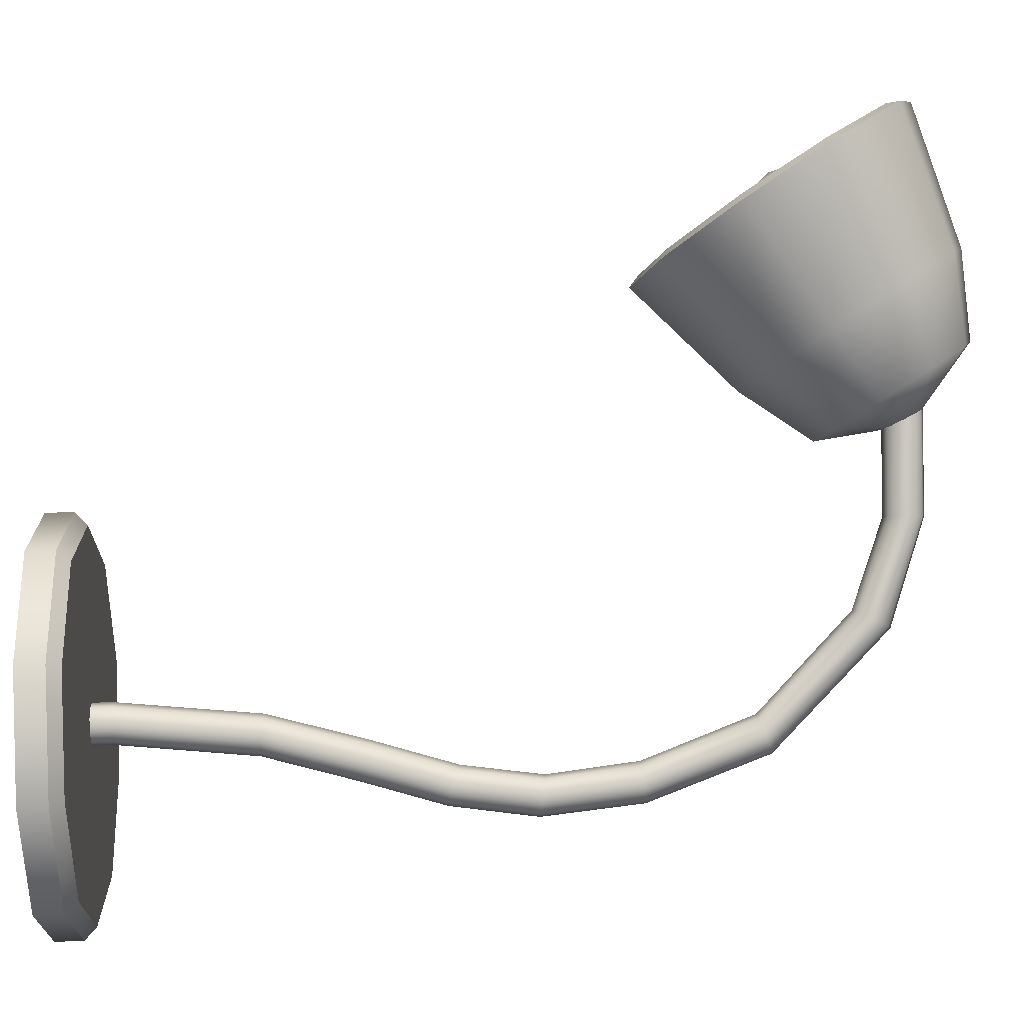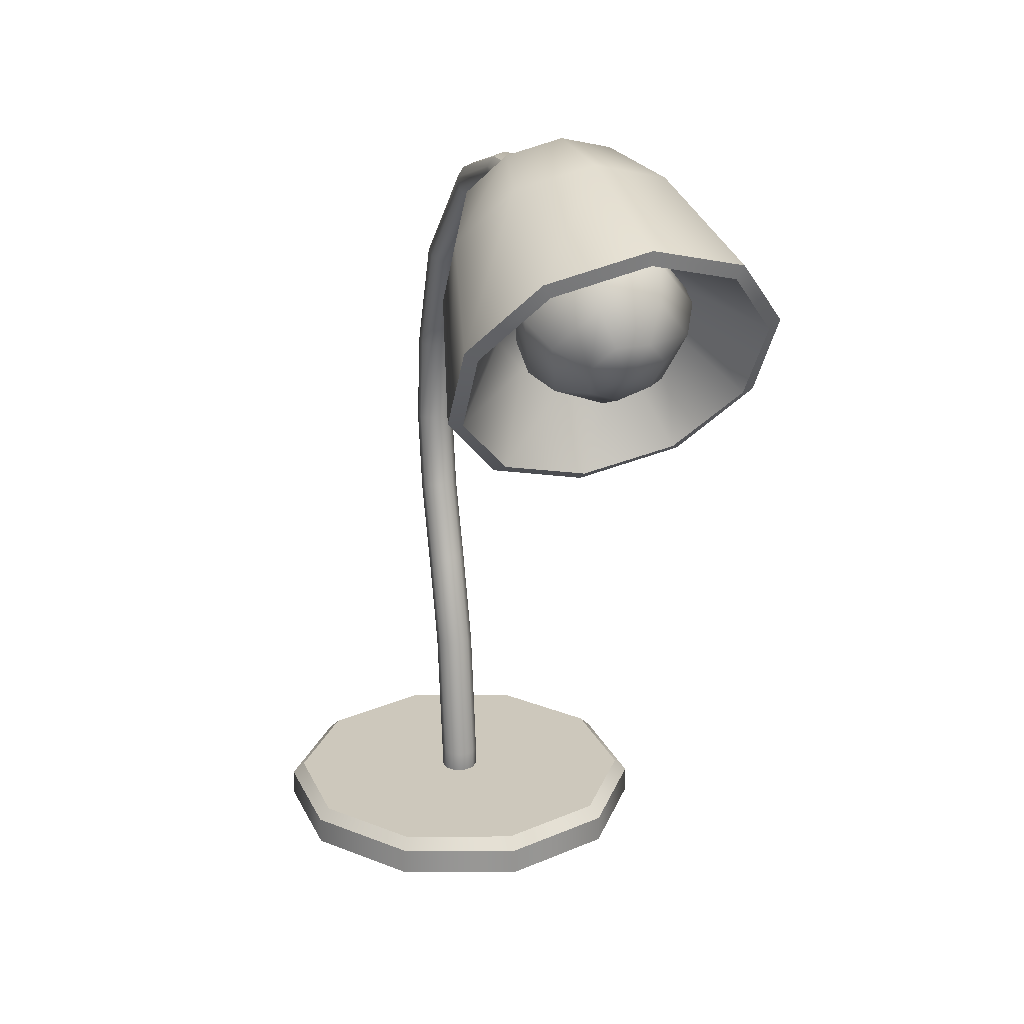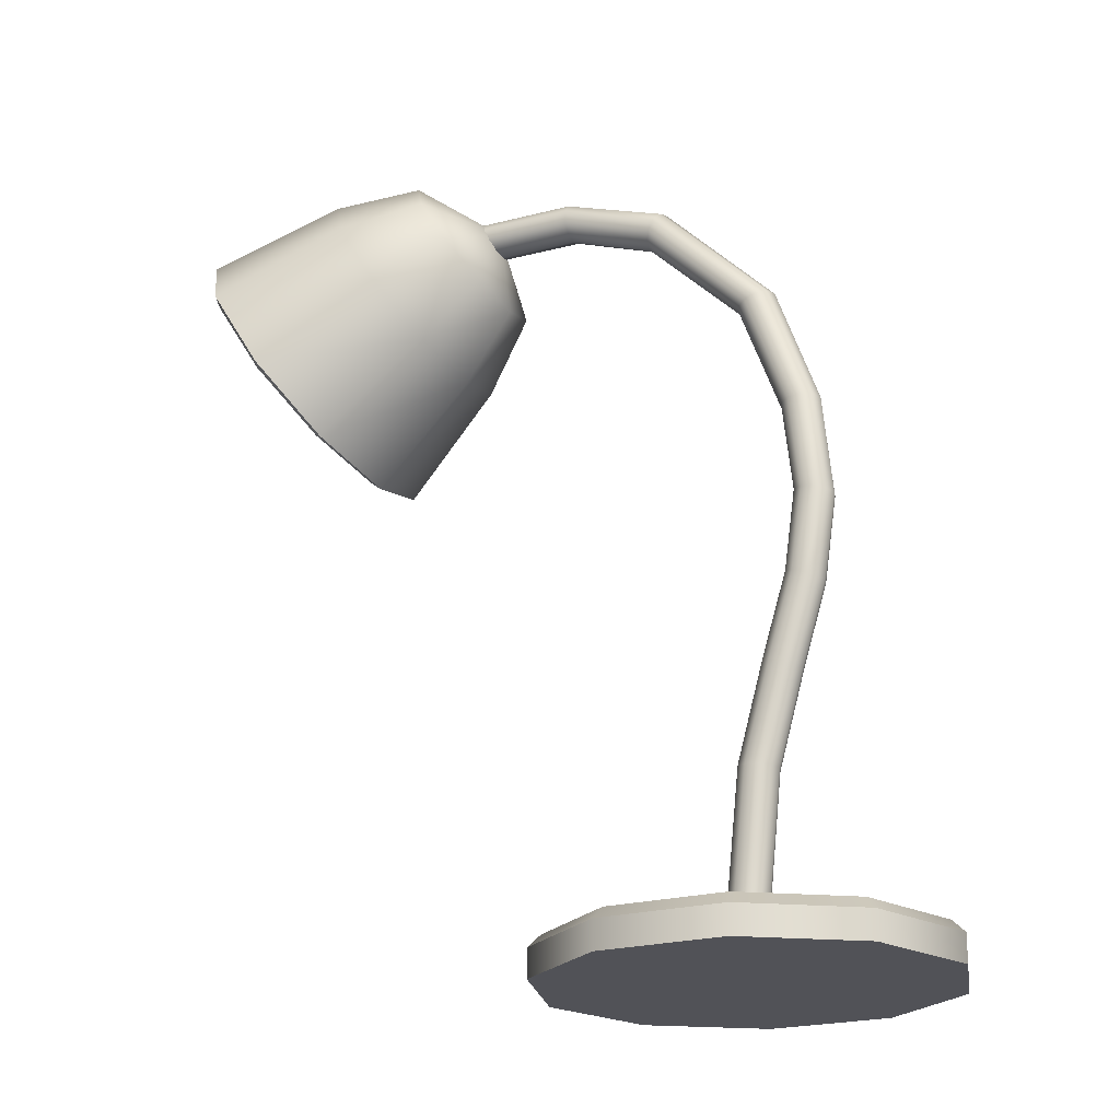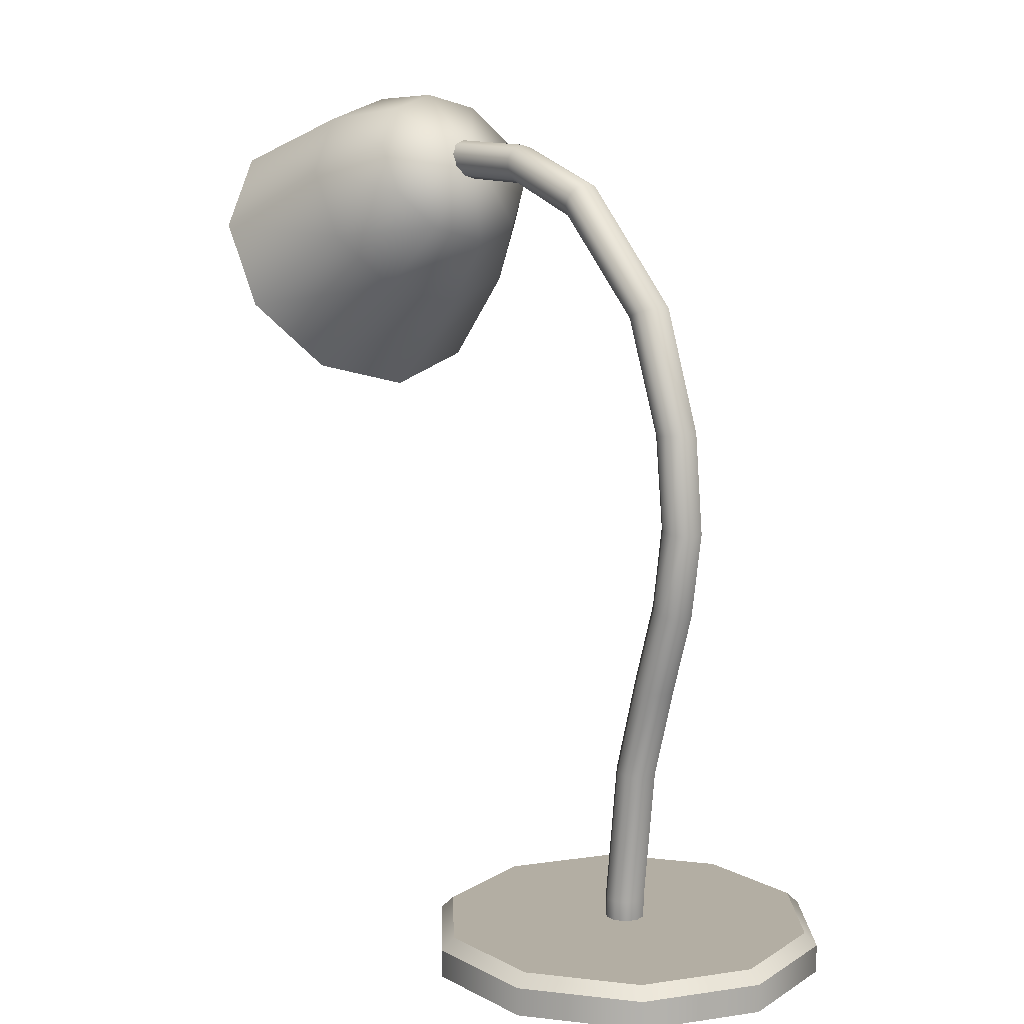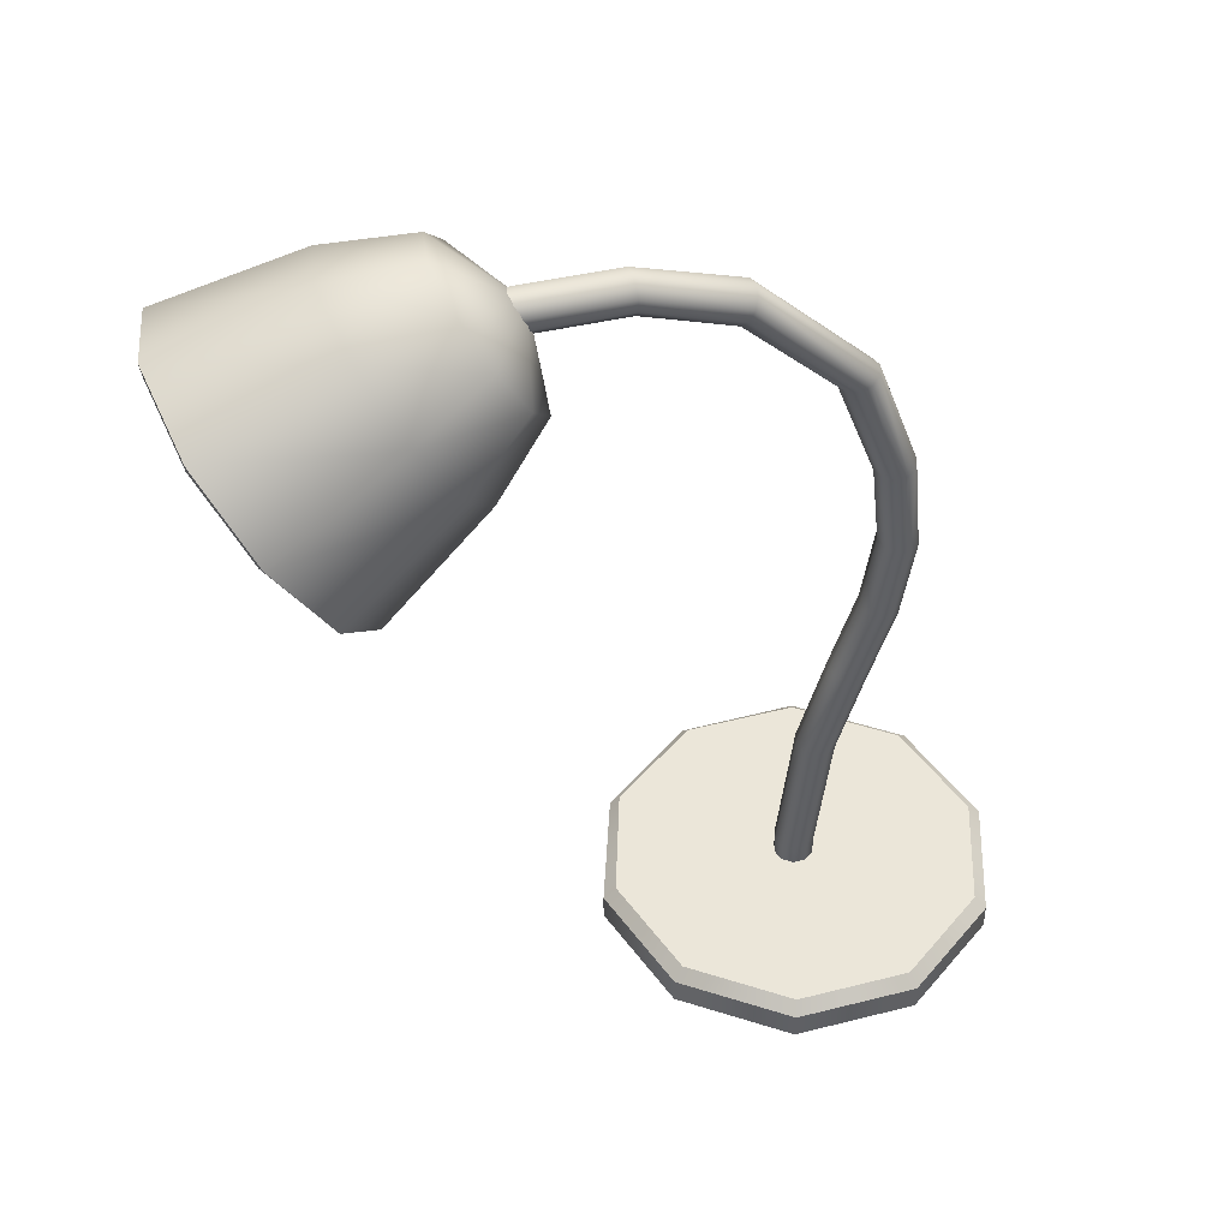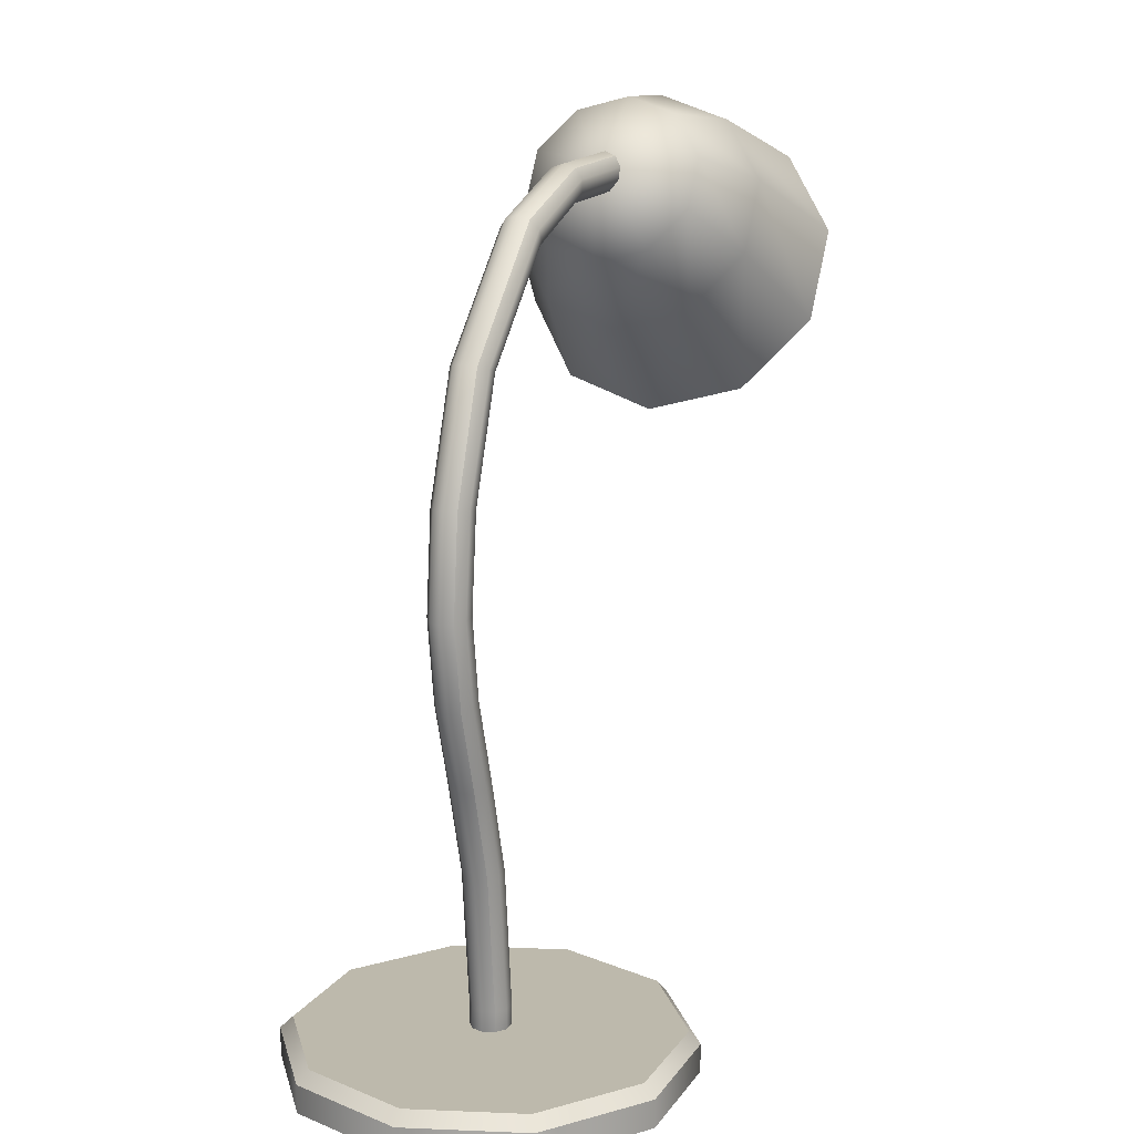
<metadata>
{"format":"obj","ext":"obj","renderer":"f3d","projection":"perspective","resolution":1024,"background":"white","views":[{"elev":57.1,"azim":88.1,"up":"+Z"},{"elev":22.2,"azim":-78.2,"up":"+Y"},{"elev":-21.4,"azim":58.0,"up":"+Y"},{"elev":10.9,"azim":82.9,"up":"+Y"},{"elev":46.7,"azim":14.8,"up":"+Y"},{"elev":15.0,"azim":144.0,"up":"+Y"}]}
</metadata>
<code>
g default
v -92.36 82.33 -38.9
v -98.52 82.33 -39.45
v -103.7 82.33 -36.27
v -106.1 82.33 -30.59
v -104.9 82.33 -24.56
v -100.2 82.33 -20.5
v -94.04 82.33 -19.96
v -88.74 82.33 -23.13
v -86.32 82.33 -28.82
v -87.7 82.33 -34.84
v -96.28 82.33 -29.7
v -96.28 84.33 -29.7
v -92.36 83.73 -38.9
v -92.61 84.33 -38.32
v -98.52 83.73 -39.45
v -98.37 84.33 -38.83
v -103.7 83.73 -36.27
v -103.3 84.33 -35.86
v -106.1 83.73 -30.59
v -105.6 84.33 -30.53
v -104.9 83.73 -24.56
v -104.3 84.33 -24.89
v -100.2 83.73 -20.5
v -99.95 84.33 -21.08
v -94.04 83.73 -19.96
v -94.18 84.33 -20.57
v -88.74 83.73 -23.13
v -89.21 84.33 -23.55
v -86.32 83.73 -28.82
v -86.94 84.33 -28.88
v -87.7 83.73 -34.84
v -88.24 84.33 -34.52
v -95.95 83.34 -30.61
v -96.56 83.34 -30.67
v -97.09 83.34 -30.35
v -97.34 83.34 -29.78
v -97.2 83.34 -29.18
v -96.73 83.34 -28.77
v -96.12 83.34 -28.72
v -95.59 83.34 -29.04
v -95.34 83.34 -29.6
v -95.48 83.34 -30.21
v -95.95 85.34 -30.61
v -96.56 85.34 -30.67
v -97.09 85.34 -30.35
v -97.34 85.34 -29.78
v -97.2 85.34 -29.18
v -96.73 85.34 -28.77
v -96.12 85.34 -28.72
v -95.59 85.34 -29.04
v -95.34 85.34 -29.6
v -95.48 85.34 -30.21
v -96.34 83.34 -29.69
v -95.33 92.17 -31.01
v -94.2 96.81 -31.68
v -93.12 100.9 -32.33
v -92.58 105.1 -32.66
v -93 110.1 -32.41
v -94.83 116 -31.31
v -99.66 121.7 -28.41
v -108.9 123.5 -22.88
v -95.94 92.22 -31.06
v -94.8 96.94 -31.75
v -93.71 101 -32.4
v -93.19 105.2 -32.71
v -93.61 110 -32.46
v -95.42 115.8 -31.38
v -100 121.2 -28.61
v -109.2 123.1 -23.15
v -96.47 92.29 -30.75
v -95.31 97.11 -31.44
v -94.22 101.2 -32.1
v -93.71 105.3 -32.4
v -94.14 109.9 -32.15
v -95.92 115.6 -31.08
v -100.3 120.7 -28.47
v -109.2 122.4 -23.09
v -96.71 92.34 -30.18
v -95.54 97.25 -30.88
v -94.44 101.4 -31.54
v -93.95 105.4 -31.83
v -94.38 109.9 -31.58
v -96.13 115.5 -30.53
v -100.3 120.2 -28.05
v -109.1 122 -22.74
v -96.57 92.36 -29.58
v -95.39 97.3 -30.28
v -94.3 101.4 -30.94
v -93.81 105.4 -31.23
v -94.24 109.9 -30.98
v -95.98 115.4 -29.93
v -100 120 -27.5
v -108.9 121.8 -22.22
v -96.11 92.34 -29.17
v -94.93 97.25 -29.87
v -93.84 101.4 -30.53
v -93.35 105.4 -30.83
v -93.77 109.9 -30.57
v -95.53 115.5 -29.52
v -99.66 120.2 -27.04
v -108.5 122 -21.73
v -95.49 92.29 -29.11
v -94.33 97.11 -29.81
v -93.24 101.2 -30.46
v -92.73 105.3 -30.77
v -93.16 109.9 -30.51
v -94.94 115.6 -29.45
v -99.29 120.7 -26.84
v -108.3 122.4 -21.46
v -94.96 92.23 -29.43
v -93.82 96.94 -30.12
v -92.74 101 -30.77
v -92.21 105.2 -31.08
v -92.63 110 -30.83
v -94.44 115.8 -29.75
v -99.05 121.2 -26.98
v -108.2 123.1 -21.51
v -94.73 92.17 -30
v -93.6 96.81 -30.67
v -92.51 100.9 -31.32
v -91.97 105.1 -31.65
v -92.39 110.1 -31.4
v -94.22 116 -30.3
v -99.05 121.7 -27.4
v -108.3 123.5 -21.87
v -94.86 92.15 -30.6
v -93.74 96.76 -31.27
v -92.66 100.8 -31.92
v -92.11 105.1 -32.25
v -92.53 110.1 -32
v -94.37 116.1 -30.89
v -99.28 121.8 -27.95
v -108.6 123.7 -22.39
v -104.1 123.4 -25.77
v -103.8 123.6 -25.26
v -103.5 123.4 -24.76
v -103.3 122.9 -24.45
v -103.3 122.3 -24.45
v -103.5 121.8 -24.76
v -103.8 121.6 -25.26
v -104.1 121.8 -25.77
v -104.3 122.3 -26.08
v -104.3 122.9 -26.08
v -113.7 115.5 -22.32
v -115.5 117.4 -23.12
v -116.7 119.8 -22.4
v -116.9 121.7 -20.44
v -115.9 122.4 -17.99
v -114.2 121.7 -15.99
v -112.4 119.8 -15.19
v -111.2 117.4 -15.91
v -111.1 115.5 -17.87
v -112 114.8 -20.32
v -108.6 119.2 -25.39
v -110.4 121.1 -26.19
v -111.6 123.5 -25.47
v -111.7 125.4 -23.51
v -110.8 126.1 -21.06
v -109.1 125.4 -19.06
v -107.3 123.5 -18.26
v -106.1 121.1 -18.98
v -105.9 119.2 -20.94
v -106.9 118.5 -23.39
v -111.5 120.3 -20.63
v -107.5 123.1 -23.05
v -114 118.7 -26.11
v -111.5 116 -24.97
v -115.7 122.1 -25.08
v -116 124.8 -22.28
v -114.6 125.8 -18.79
v -112.1 124.8 -15.93
v -109.6 122.1 -14.79
v -107.9 118.7 -15.82
v -107.7 116 -18.61
v -109 115 -22.11
v -116.6 111.6 -22.54
v -116.4 111.3 -23.15
v -119.7 114.7 -24.57
v -119.7 114.7 -23.86
v -122 118.9 -23.24
v -121.8 118.5 -22.67
v -122.3 122.3 -19.65
v -122.1 121.7 -19.37
v -120.6 123.6 -15.18
v -120.5 123 -15.22
v -117.5 122.3 -11.54
v -117.6 121.7 -11.86
v -114.2 118.9 -10.13
v -114.6 118.5 -10.59
v -111.9 114.7 -11.5
v -112.5 114.7 -11.89
v -111.6 111.3 -15.09
v -112.2 111.6 -15.2
v -113.3 110 -19.53
v -113.8 110.5 -19.24
v -117.6 115.9 -18.34
v -118.5 117.3 -18.25
v -118.5 118.4 -17.05
v -117.6 118.4 -15.64
v -116.6 117.3 -15.09
v -116.1 115.9 -15.8
v -116.6 115.3 -17.25
v -116.9 115.7 -20.14
v -118.5 118.2 -19.98
v -118.5 120.2 -17.82
v -117 120.2 -15.28
v -115 118.2 -14.28
v -114.2 115.7 -15.56
v -115 114.5 -18.17
v -115.7 116.1 -21.62
v -117.7 119.2 -21.42
v -117.7 121.7 -18.73
v -115.8 121.7 -15.56
v -113.4 119.2 -14.31
v -112.3 116.1 -15.92
v -113.4 114.7 -19.17
v -114.3 117 -22.49
v -116.2 120.1 -22.29
v -116.2 122.7 -19.6
v -114.3 122.7 -16.44
v -111.9 120.1 -15.18
v -110.9 117 -16.79
v -111.9 115.6 -20.04
v -117.7 116.7 -16.58
g Desklamp1
f 2 1 11
f 3 2 11
f 4 3 11
f 5 4 11
f 6 5 11
f 7 6 11
f 8 7 11
f 9 8 11
f 10 9 11
f 1 10 11
f 13 14 32 31
f 14 13 15 16
f 16 15 17 18
f 18 17 19 20
f 20 19 21 22
f 22 21 23 24
f 24 23 25 26
f 26 25 27 28
f 28 27 29 30
f 30 29 31 32
f 1 2 15 13
f 2 3 17 15
f 3 4 19 17
f 4 5 21 19
f 5 6 23 21
f 6 7 25 23
f 7 8 27 25
f 8 9 29 27
f 9 10 31 29
f 10 1 13 31
f 14 16 12
f 16 18 12
f 18 20 12
f 20 22 12
f 22 24 12
f 24 26 12
f 26 28 12
f 28 30 12
f 30 32 12
f 32 14 12
f 33 34 44 43
f 34 35 45 44
f 35 36 46 45
f 36 37 47 46
f 37 38 48 47
f 38 39 49 48
f 39 40 50 49
f 40 41 51 50
f 41 42 52 51
f 42 33 43 52
f 34 33 53
f 35 34 53
f 36 35 53
f 37 36 53
f 38 37 53
f 39 38 53
f 40 39 53
f 41 40 53
f 42 41 53
f 33 42 53
f 43 44 62 54
f 54 62 63 55
f 55 63 64 56
f 56 64 65 57
f 57 65 66 58
f 58 66 67 59
f 59 67 68 60
f 60 68 143 134
f 44 45 70 62
f 62 70 71 63
f 63 71 72 64
f 64 72 73 65
f 65 73 74 66
f 66 74 75 67
f 67 75 76 68
f 68 76 142 143
f 45 46 78 70
f 70 78 79 71
f 71 79 80 72
f 72 80 81 73
f 73 81 82 74
f 74 82 83 75
f 75 83 84 76
f 76 84 141 142
f 46 47 86 78
f 78 86 87 79
f 79 87 88 80
f 80 88 89 81
f 81 89 90 82
f 82 90 91 83
f 83 91 92 84
f 84 92 140 141
f 47 48 94 86
f 86 94 95 87
f 87 95 96 88
f 88 96 97 89
f 89 97 98 90
f 90 98 99 91
f 91 99 100 92
f 92 100 139 140
f 48 49 102 94
f 94 102 103 95
f 95 103 104 96
f 96 104 105 97
f 97 105 106 98
f 98 106 107 99
f 99 107 108 100
f 100 108 138 139
f 49 50 110 102
f 102 110 111 103
f 103 111 112 104
f 104 112 113 105
f 105 113 114 106
f 106 114 115 107
f 107 115 116 108
f 108 116 137 138
f 50 51 118 110
f 110 118 119 111
f 111 119 120 112
f 112 120 121 113
f 113 121 122 114
f 114 122 123 115
f 115 123 124 116
f 116 124 136 137
f 51 52 126 118
f 118 126 127 119
f 119 127 128 120
f 120 128 129 121
f 121 129 130 122
f 122 130 131 123
f 123 131 132 124
f 124 132 135 136
f 52 43 54 126
f 126 54 55 127
f 127 55 56 128
f 128 56 57 129
f 129 57 58 130
f 130 58 59 131
f 131 59 60 132
f 132 60 134 135
f 135 134 61 133
f 136 135 133 125
f 137 136 125 117
f 138 137 117 109
f 139 138 109 101
f 140 139 101 93
f 141 140 93 85
f 142 141 85 77
f 143 142 77 69
f 134 143 69 61
f 145 144 164
f 146 145 164
f 147 146 164
f 148 147 164
f 149 148 164
f 150 149 164
f 151 150 164
f 152 151 164
f 153 152 164
f 144 153 164
f 154 155 165
f 155 156 165
f 156 157 165
f 157 158 165
f 158 159 165
f 159 160 165
f 160 161 165
f 161 162 165
f 162 163 165
f 163 154 165
f 155 154 167 166
f 156 155 166 168
f 157 156 168 169
f 158 157 169 170
f 159 158 170 171
f 160 159 171 172
f 161 160 172 173
f 162 161 173 174
f 163 162 174 175
f 154 163 175 167
f 176 177 194 195
f 177 176 179 178
f 178 179 181 180
f 180 181 183 182
f 182 183 185 184
f 184 185 187 186
f 186 187 189 188
f 188 189 191 190
f 190 191 193 192
f 192 193 195 194
f 177 178 166 167
f 178 180 168 166
f 180 182 169 168
f 182 184 170 169
f 184 186 171 170
f 186 188 172 171
f 188 190 173 172
f 190 192 174 173
f 192 194 175 174
f 194 177 167 175
f 144 145 179 176
f 145 146 181 179
f 146 147 183 181
f 147 148 185 183
f 148 149 187 185
f 149 150 189 187
f 150 151 191 189
f 151 152 193 191
f 152 153 195 193
f 153 144 176 195
f 196 197 204 203
f 197 198 205 204
f 198 199 206 205
f 199 200 207 206
f 200 201 208 207
f 201 202 209 208
f 202 196 203 209
f 203 204 211 210
f 204 205 212 211
f 205 206 213 212
f 206 207 214 213
f 207 208 215 214
f 208 209 216 215
f 209 203 210 216
f 210 211 218 217
f 211 212 219 218
f 212 213 220 219
f 213 214 221 220
f 214 215 222 221
f 215 216 223 222
f 216 210 217 223
f 197 196 224
f 198 197 224
f 199 198 224
f 200 199 224
f 201 200 224
f 202 201 224
f 196 202 224

</code>
